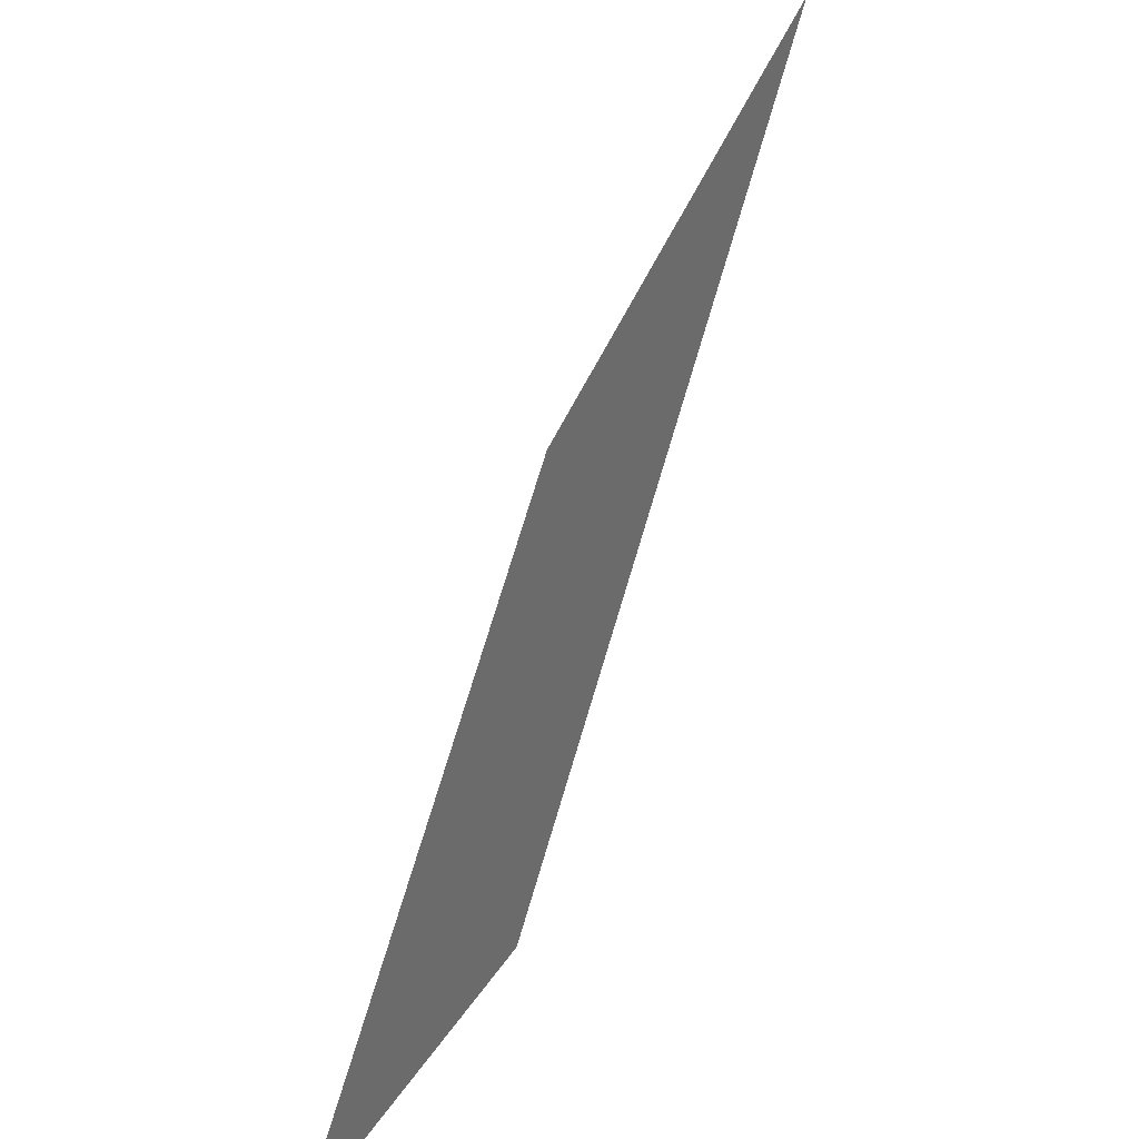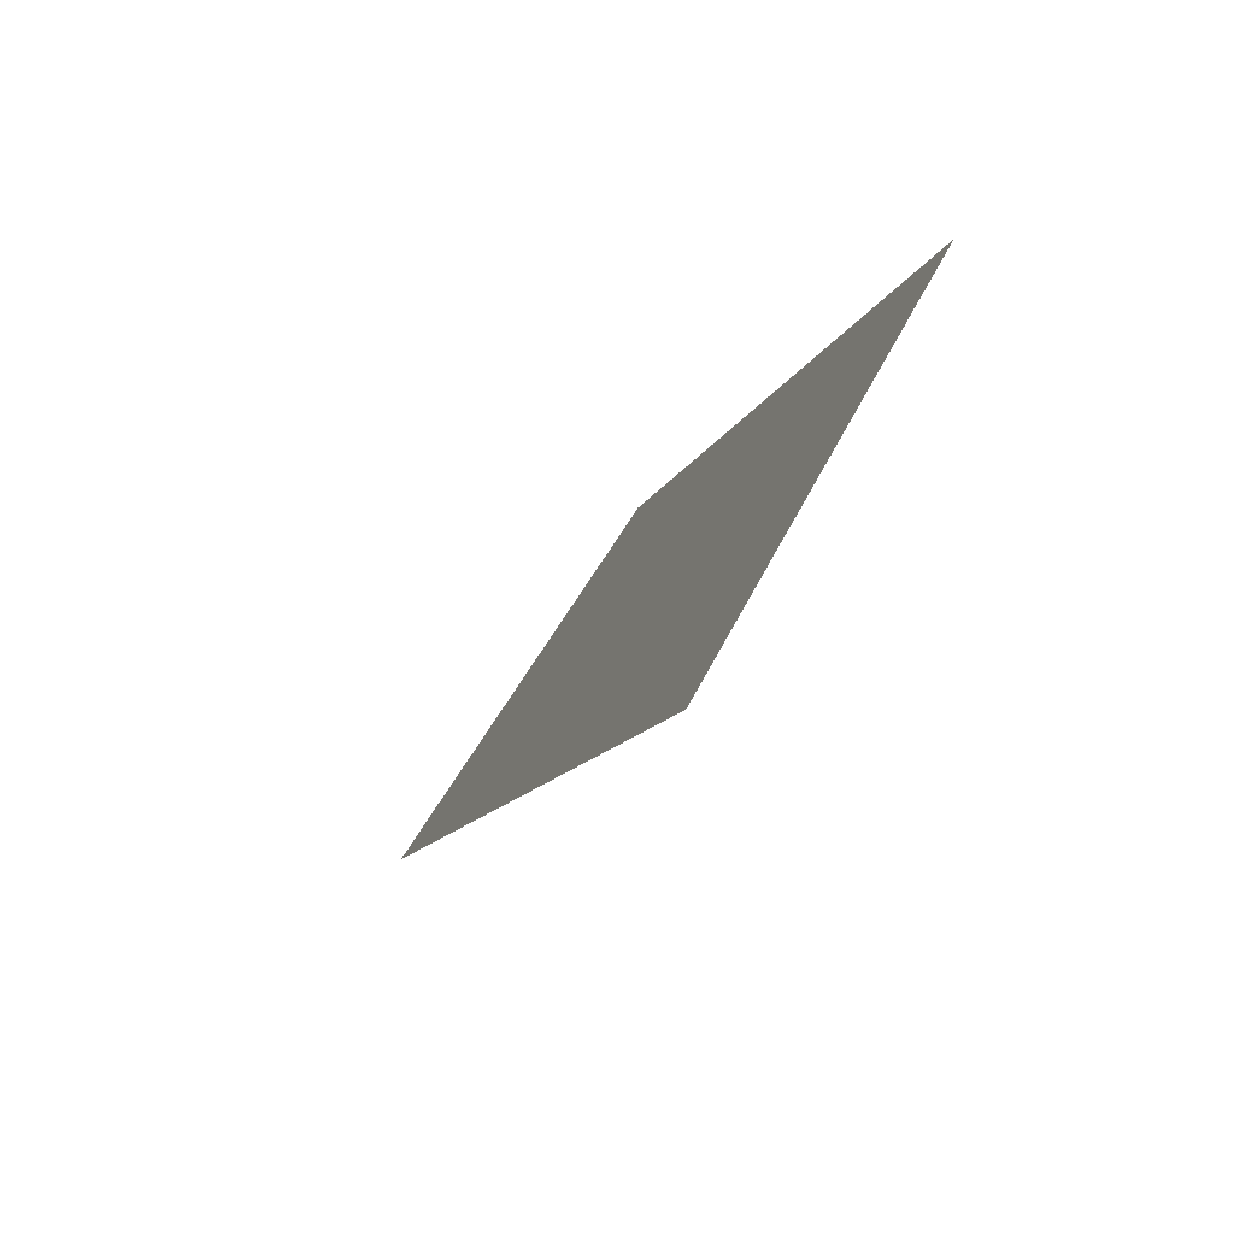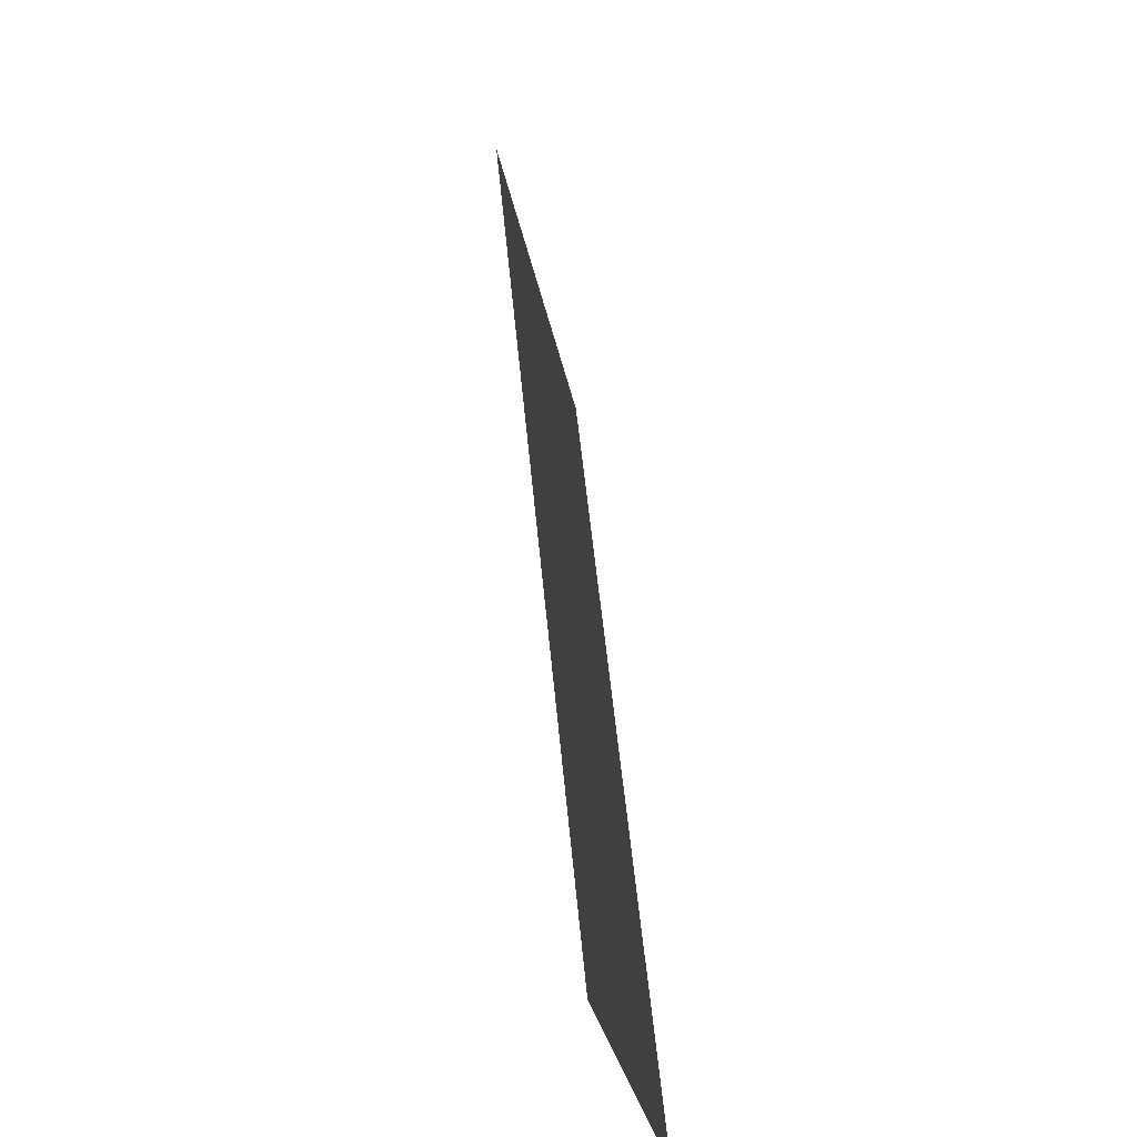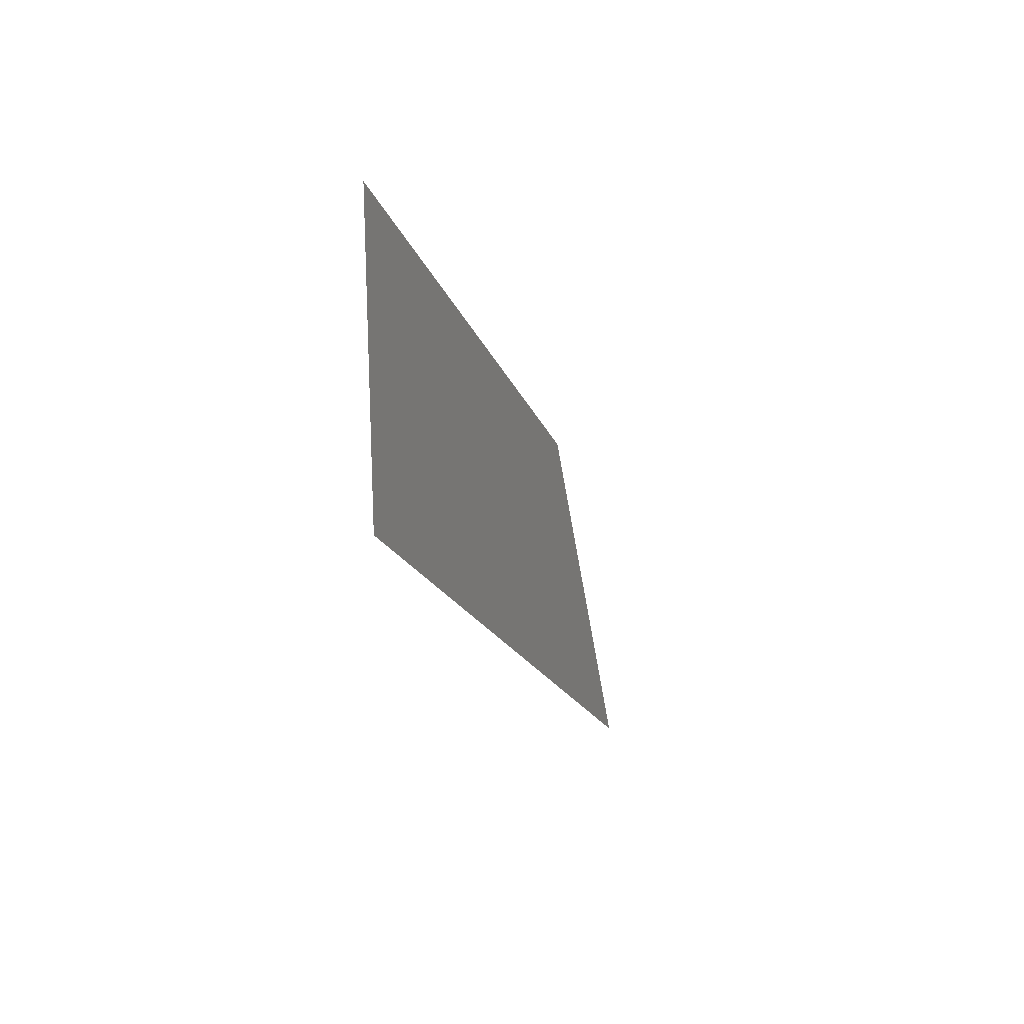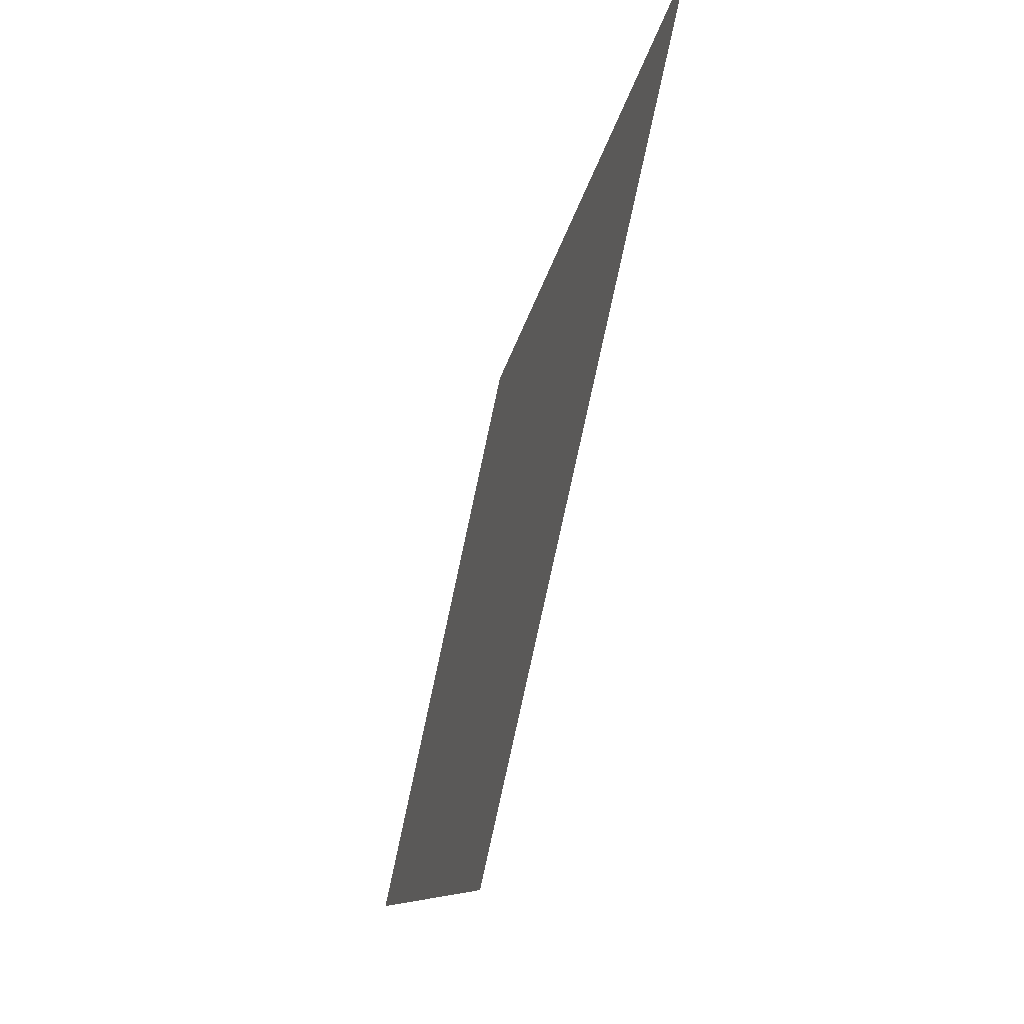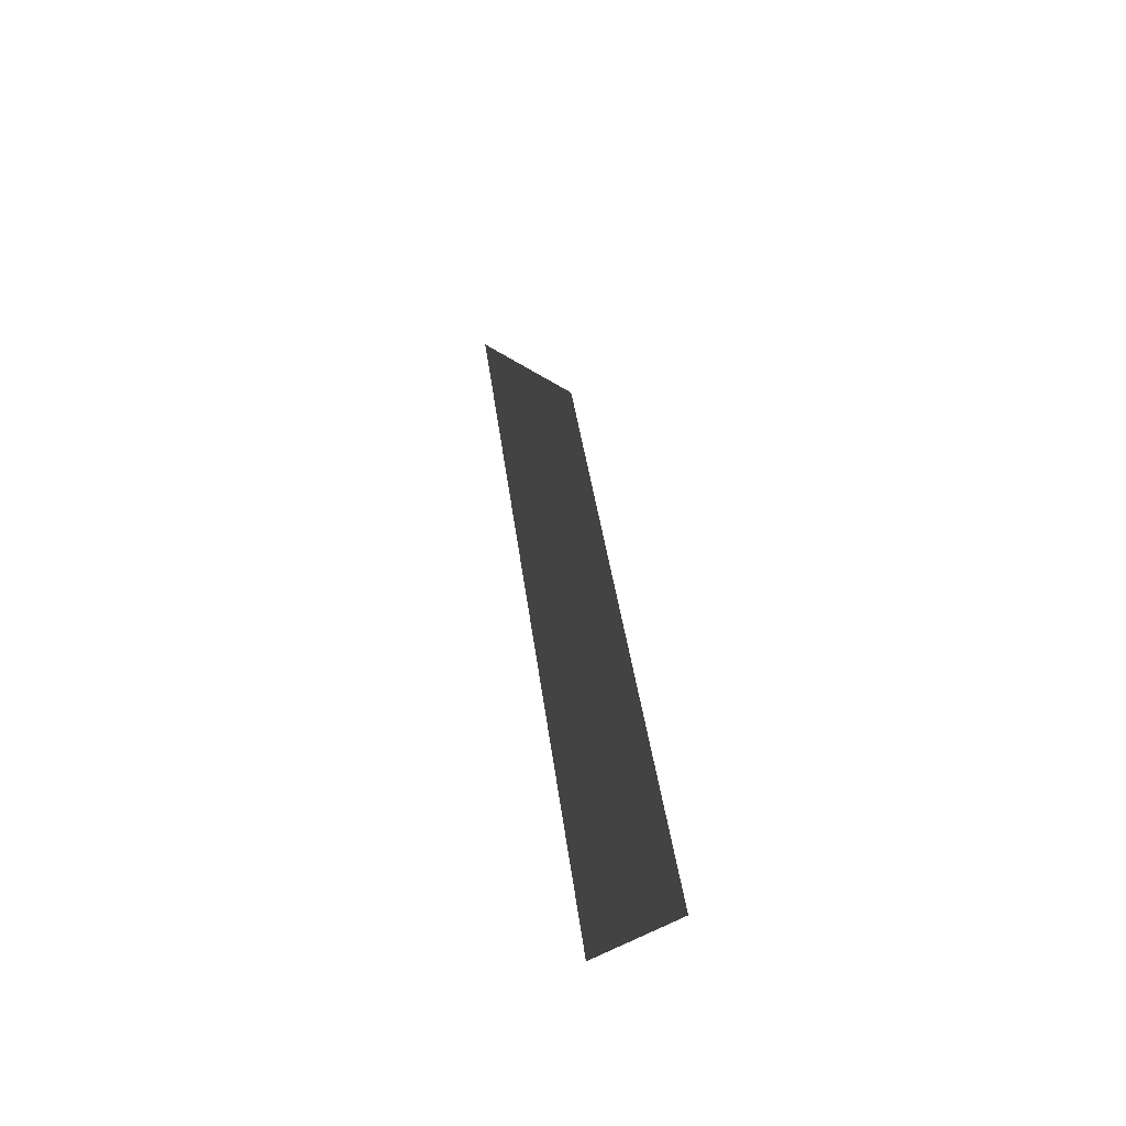
<metadata>
{"format":"obj","ext":"obj","renderer":"f3d","projection":"perspective","resolution":1024,"background":"white","views":[{"elev":34.4,"azim":27.7,"up":"+Y"},{"elev":-65.6,"azim":-26.6,"up":"+Y"},{"elev":9.7,"azim":-9.0,"up":"+Y"},{"elev":21.7,"azim":23.6,"up":"+Z"},{"elev":-12.0,"azim":162.5,"up":"+Y"},{"elev":-13.6,"azim":-10.3,"up":"+Y"}]}
</metadata>
<code>
g Cube_cell_154
v 0 -0.1733 0.03891
v 0 0.2339 -0.2902
v 0 0.1127 0.002273
v 0 -0.1733 0.2491
g Cube_cell_154_0
f 3 2 1
f 4 3 1

</code>
